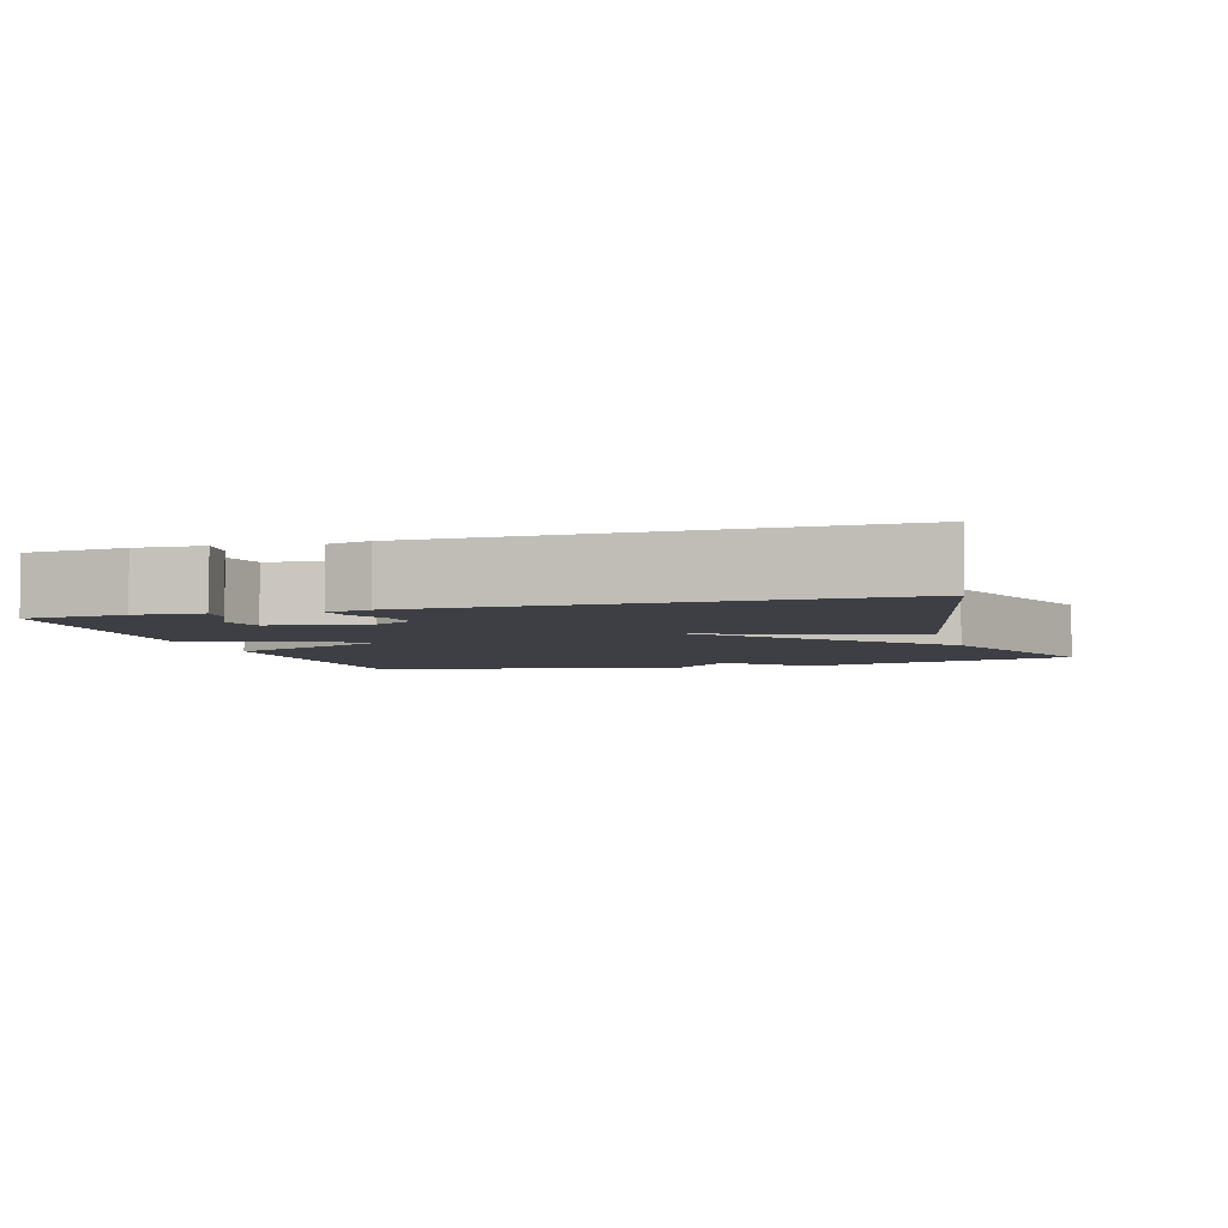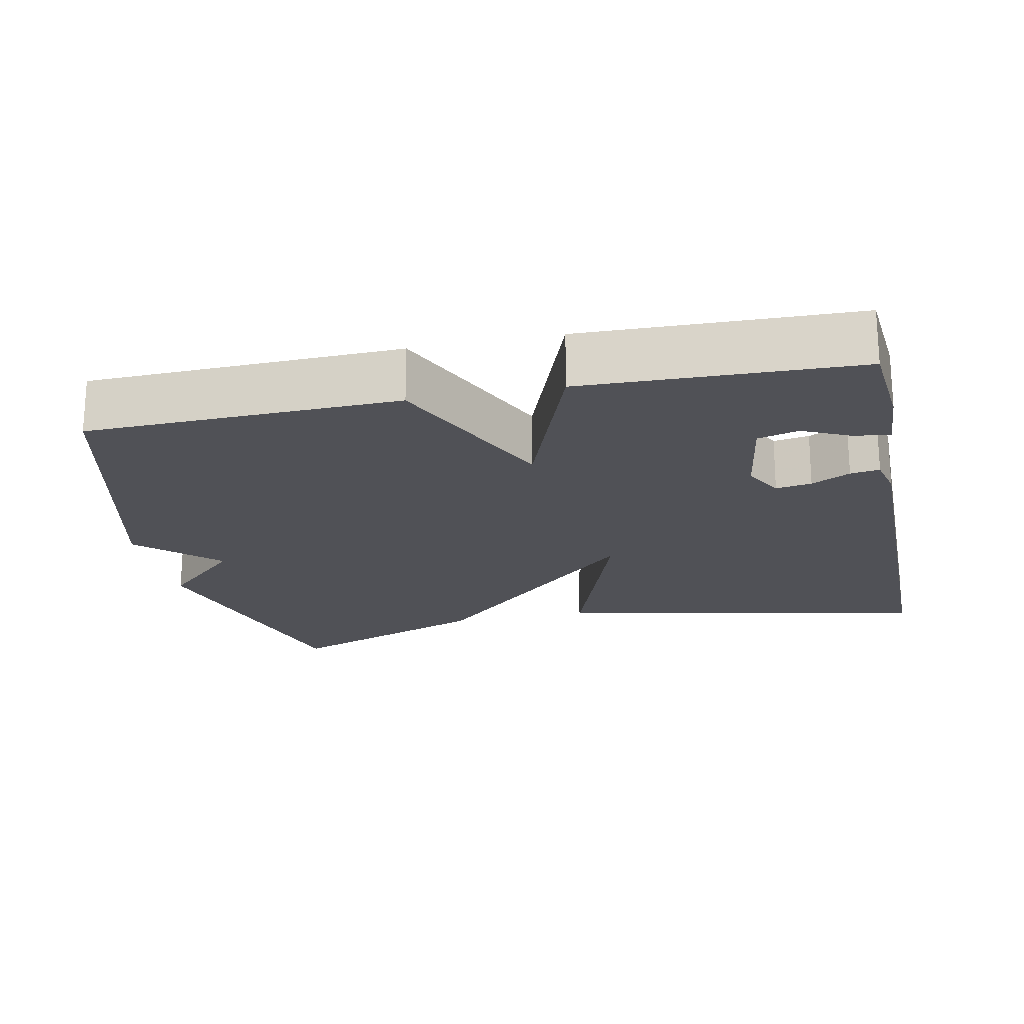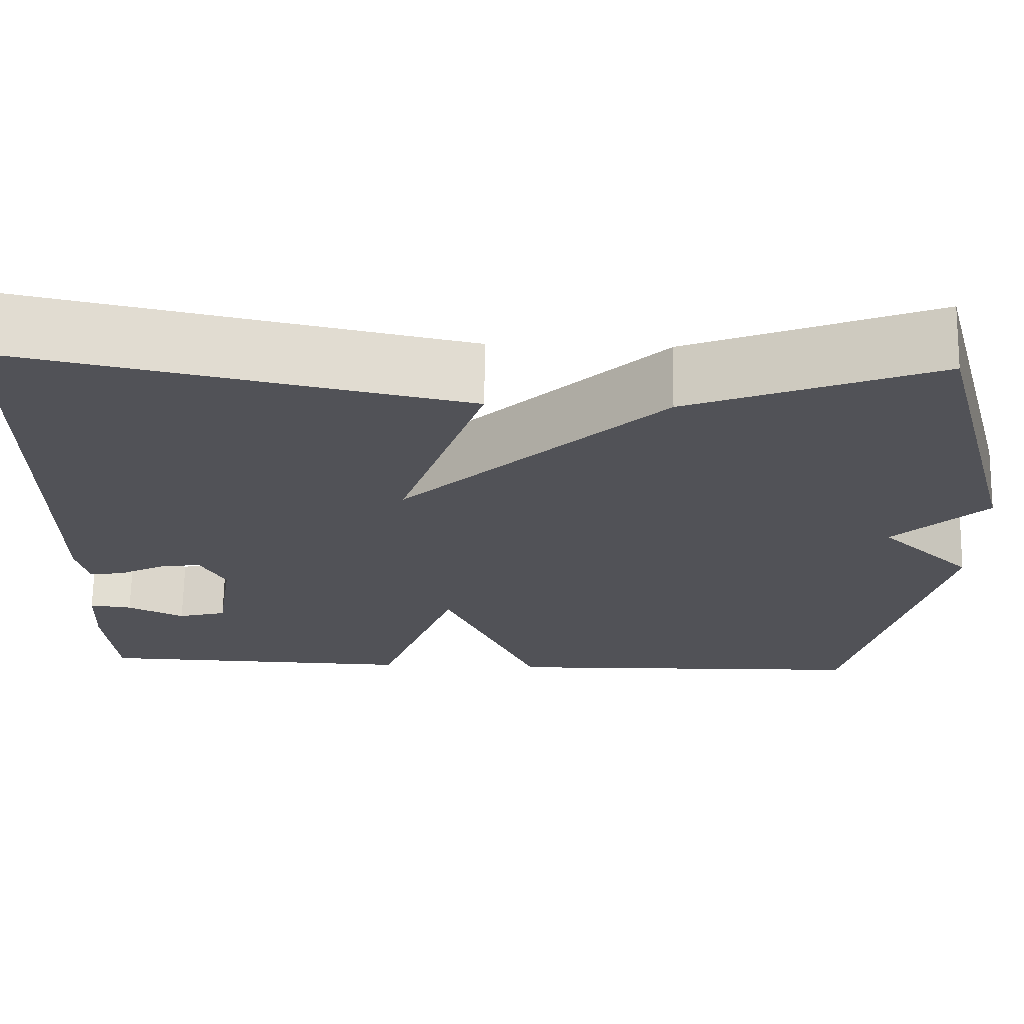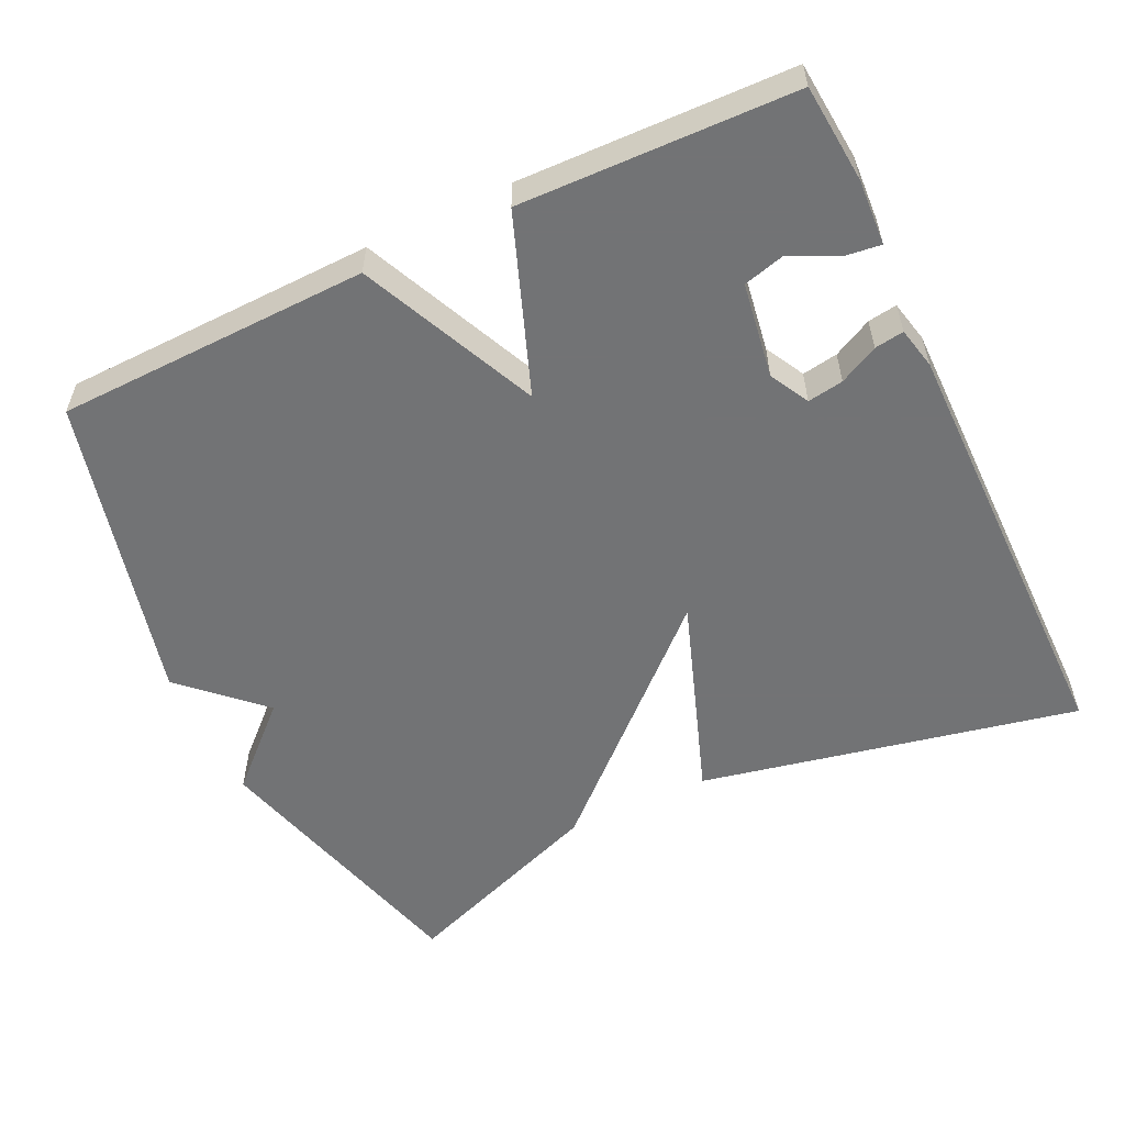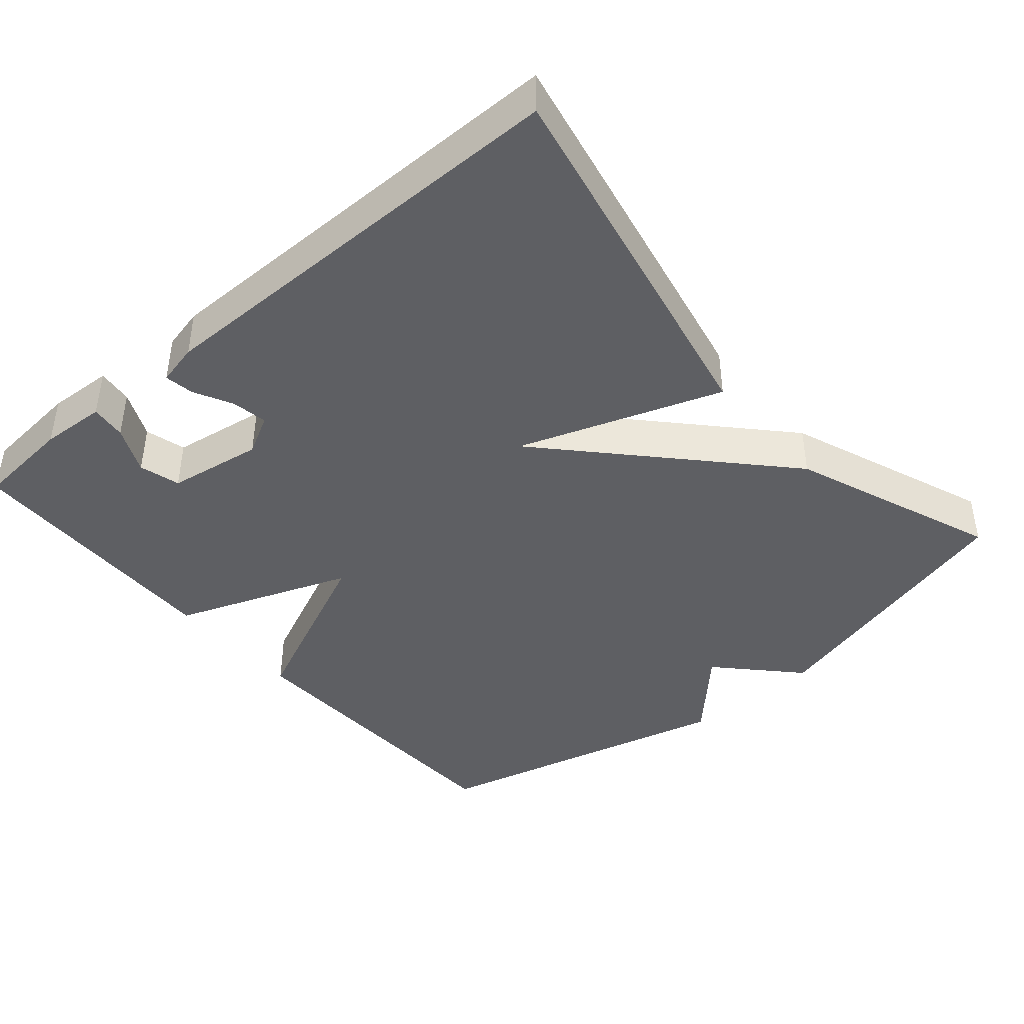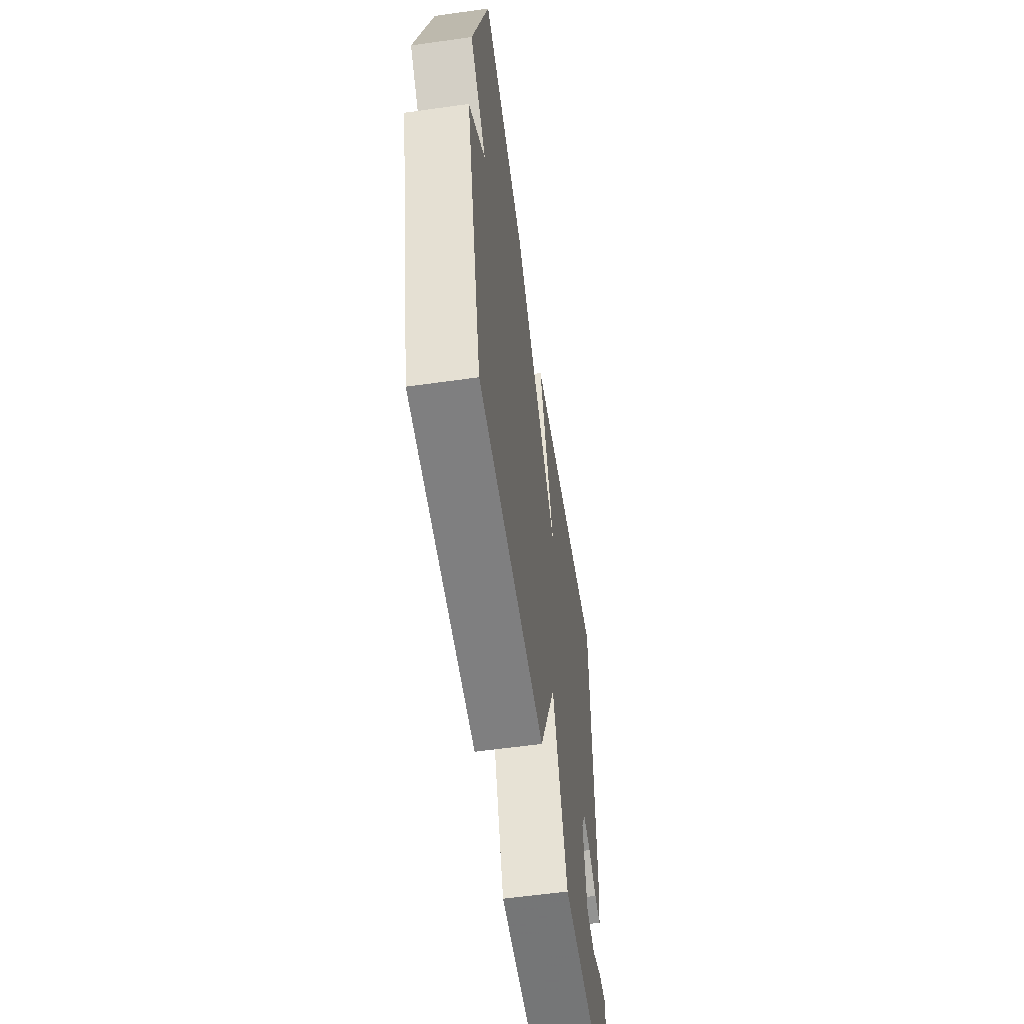
<metadata>
{"format":"obj","ext":"obj","renderer":"f3d","projection":"perspective","resolution":1024,"background":"white","views":[{"elev":-4.5,"azim":-73.5,"up":"+Y"},{"elev":-20.3,"azim":-168.1,"up":"+Y"},{"elev":68.5,"azim":1.0,"up":"+Z"},{"elev":-55.9,"azim":-154.6,"up":"+Y"},{"elev":-41.9,"azim":-49.4,"up":"+Y"},{"elev":-58.3,"azim":98.3,"up":"+Z"}]}
</metadata>
<code>
v -0.5 0.07 0.5
v 0.017 0.07 0.393
v -0.08 0.07 0.117
v 0.217 0.07 0.393
v 0.5 0.07 0.5
v 0.604 0.07 0.121
v 0.498 0.07 0.021
v 0.604 0.07 -0.079
v 0.5 0.07 -0.5
v 0.073 0.07 -0.511
v -0.037 0.07 -0.269
v -0.127 0.07 -0.511
v -0.5 0.07 -0.5
v -0.512 0.07 -0.366
v -0.507 0.07 -0.277
v -0.458 0.07 -0.283
v -0.393 0.07 -0.314
v -0.337 0.07 -0.299
v -0.317 0.07 -0.169
v -0.346 0.07 -0.115
v -0.395 0.07 -0.123
v -0.448 0.07 -0.15
v -0.488 0.07 -0.156
v -0.501 0.07 -0.099
v -0.5 0 0.5
v 0.017 0 0.393
v -0.08 0 0.117
v 0.217 0 0.393
v 0.5 0 0.5
v 0.604 0 0.121
v 0.498 0 0.021
v 0.604 0 -0.079
v 0.5 0 -0.5
v 0.073 0 -0.511
v -0.037 0 -0.269
v -0.127 0 -0.511
v -0.5 0 -0.5
v -0.512 0 -0.366
v -0.507 0 -0.277
v -0.458 0 -0.283
v -0.393 0 -0.314
v -0.337 0 -0.299
v -0.317 0 -0.169
v -0.346 0 -0.115
v -0.395 0 -0.123
v -0.448 0 -0.15
v -0.488 0 -0.156
v -0.501 0 -0.099
f 1 2 3
f 24 1 3
f 23 24 3
f 22 23 3
f 21 22 3
f 20 21 3
f 19 20 3
f 5 6 7
f 4 5 7
f 3 4 7
f 19 3 7
f 18 19 7
f 15 16 17
f 14 15 17
f 13 14 17
f 12 13 17
f 11 12 17 18
f 9 10 11
f 8 9 11
f 7 8 11
f 7 11 18
f 27 26 25
f 27 25 48
f 27 48 47
f 27 47 46
f 27 46 45
f 27 45 44
f 27 44 43
f 31 30 29
f 31 29 28
f 31 28 27
f 31 27 43
f 31 43 42
f 41 40 39
f 41 39 38
f 41 38 37
f 41 37 36
f 42 41 36 35
f 35 34 33
f 35 33 32
f 35 32 31
f 42 35 31
f 1 25 26 2
f 2 26 27 3
f 3 27 28 4
f 4 28 29 5
f 5 29 30 6
f 6 30 31 7
f 7 31 32 8
f 8 32 33 9
f 9 33 34 10
f 10 34 35 11
f 11 35 36 12
f 12 36 37 13
f 13 37 38 14
f 14 38 39 15
f 15 39 40 16
f 16 40 41 17
f 17 41 42 18
f 18 42 43 19
f 19 43 44 20
f 20 44 45 21
f 21 45 46 22
f 22 46 47 23
f 23 47 48 24
f 24 48 25 1

</code>
